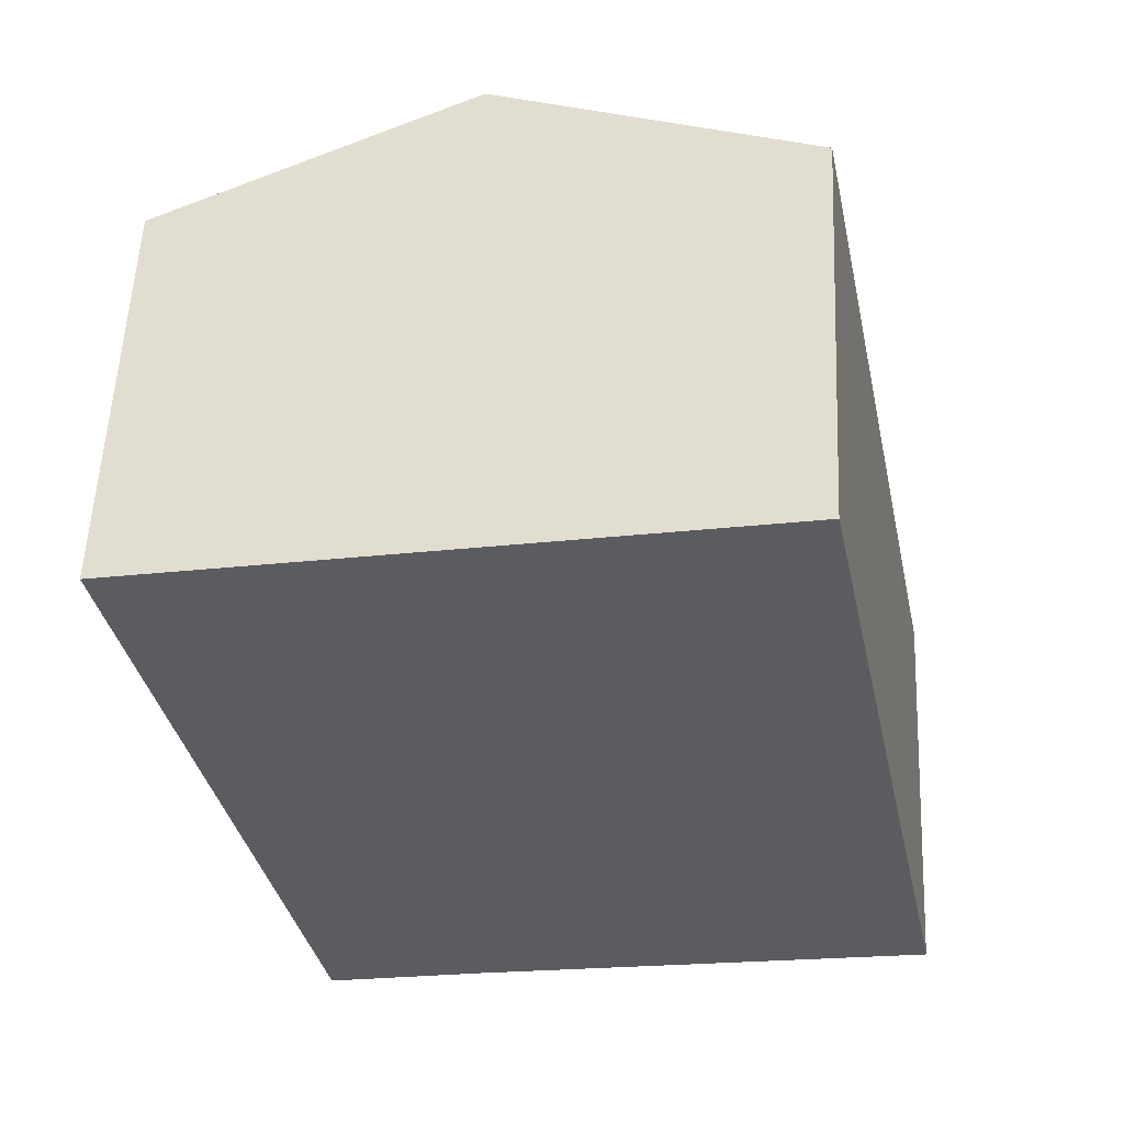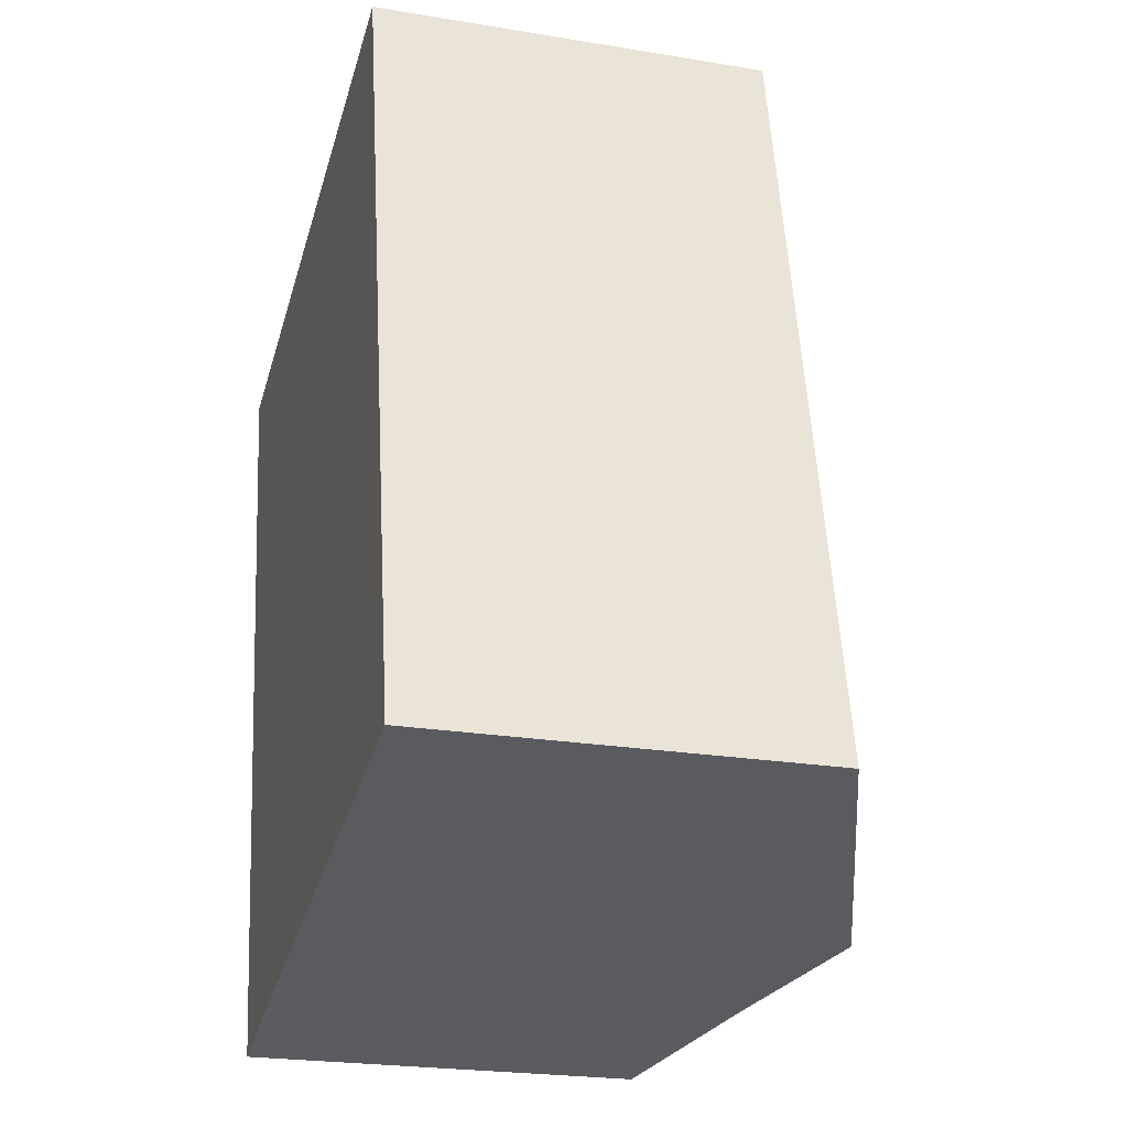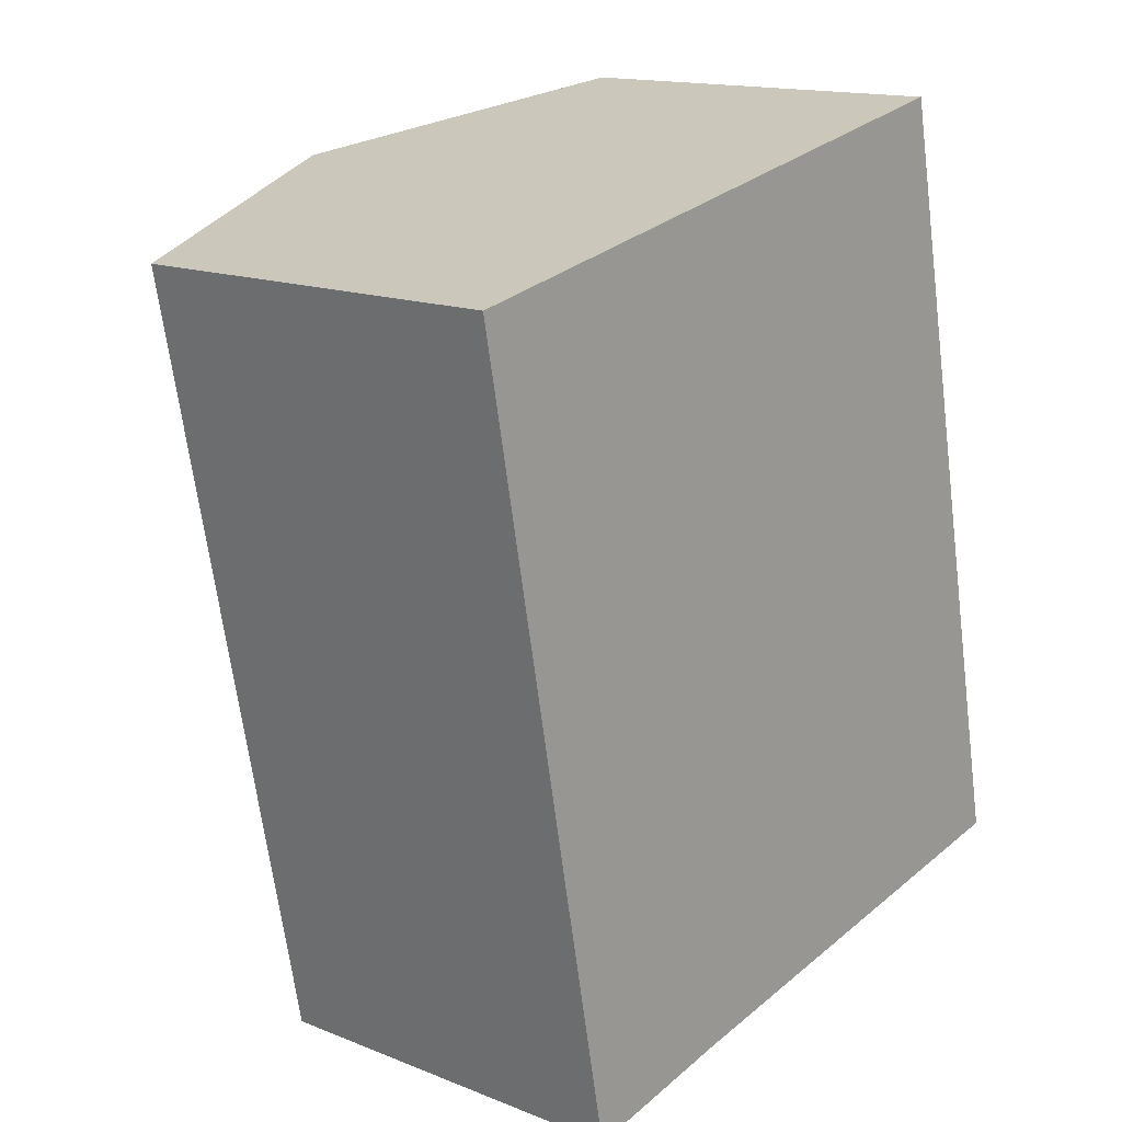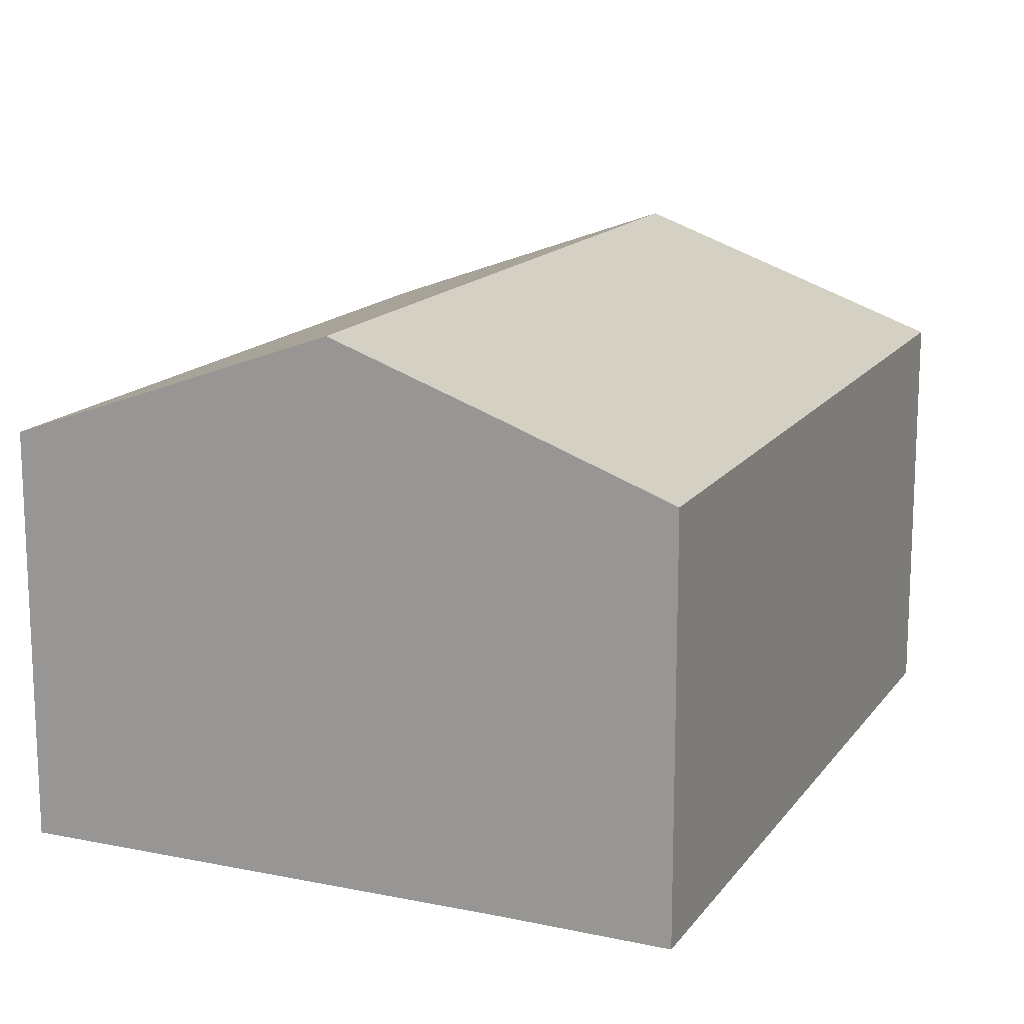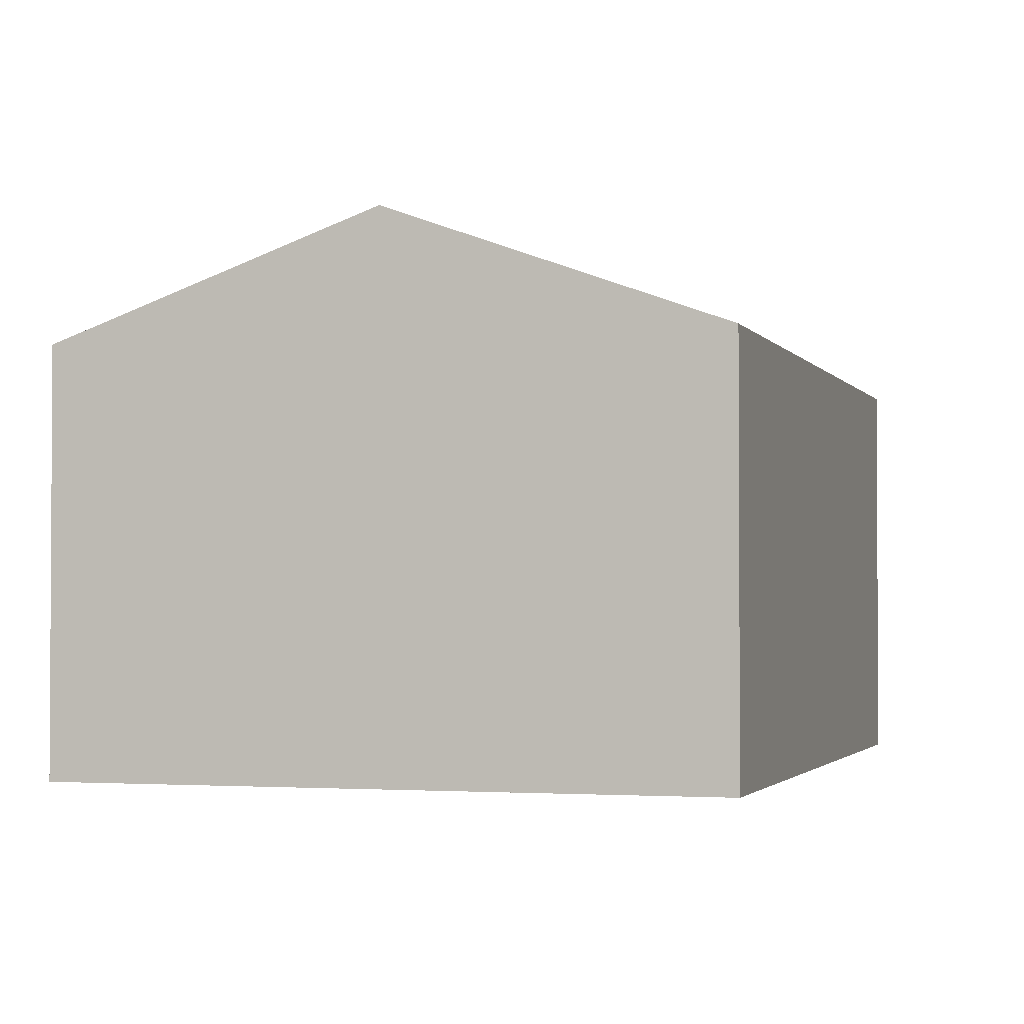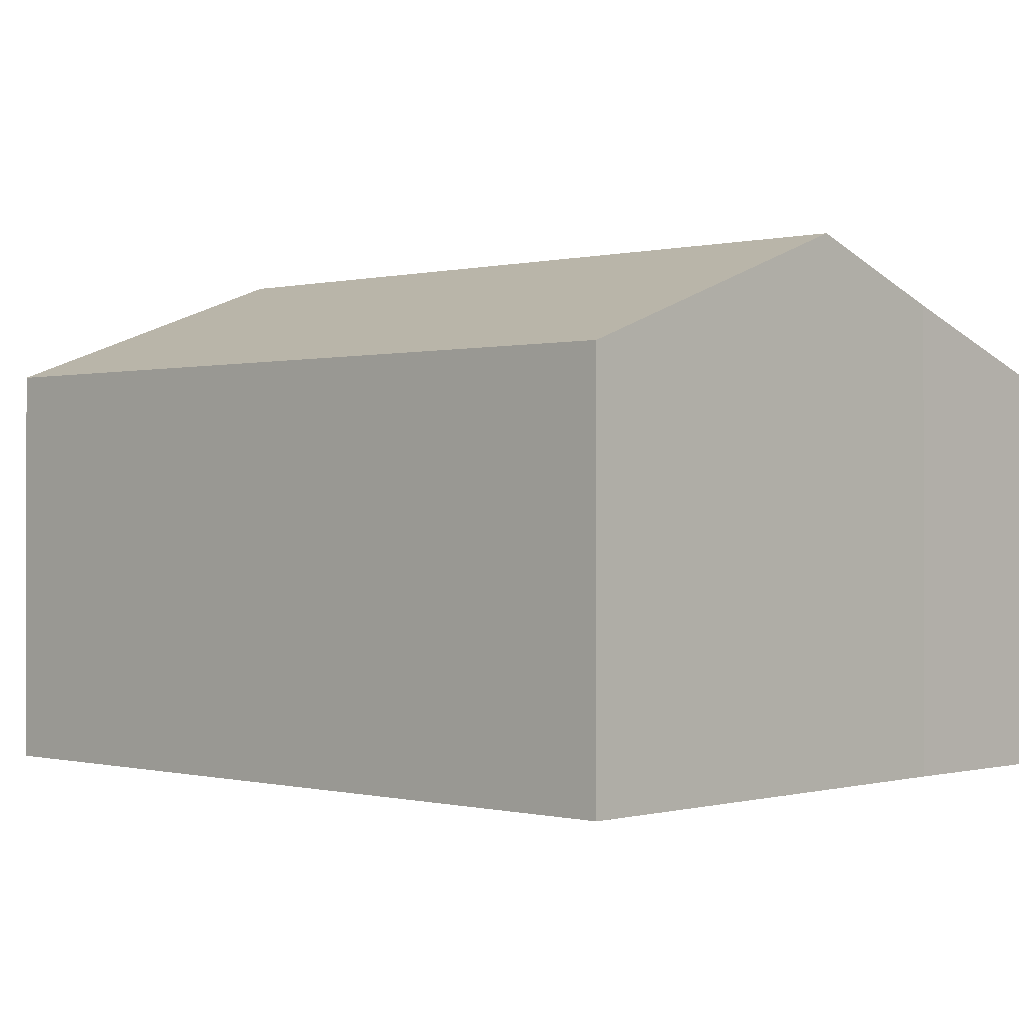
<metadata>
{"format":"obj","ext":"obj","renderer":"f3d","projection":"perspective","resolution":1024,"background":"white","views":[{"elev":56.1,"azim":2.6,"up":"+Z"},{"elev":-23.2,"azim":74.3,"up":"+Z"},{"elev":14.9,"azim":-49.4,"up":"+Z"},{"elev":15.2,"azim":-167.7,"up":"+Y"},{"elev":-2.1,"azim":5.0,"up":"+Y"},{"elev":-0.1,"azim":122.1,"up":"+Y"}]}
</metadata>
<code>
v  8.933 9.694 -13.61
v  13.38 7.518 -5.116
v  14.89 7.518 -12.44
v  5.873 9.694 1.217
v  11.82 7.518 2.448
v  0 7.544 4.619e-16
v  5.991 8.619 -14.19
v  2.892 7.482 -14.87
v  11.82 -1.499e-16 2.448
v  13.38 3.133e-16 -5.116
v  14.89 7.617e-16 -12.44
v  5.991 8.691e-16 -14.19
v  8.933 8.336e-16 -13.61
v  2.892 9.108e-16 -14.87
v  0 0 0
v  5.873 -7.452e-17 1.217
g defaultobject
f 1 2 3
f 2 1 4
f 2 4 5
f 6 7 8
f 7 6 1
f 1 6 4
f 9 2 5
f 2 9 10
f 2 10 3
f 3 10 11
f 11 1 3
f 1 11 7
f 7 11 12
f 12 11 13
f 12 8 7
f 8 12 14
f 8 15 6
f 15 8 14
f 4 9 5
f 9 4 6
f 9 6 16
f 16 6 15
f 10 13 11
f 13 10 9
f 13 9 12
f 12 9 14
f 14 9 16
f 14 16 15

</code>
